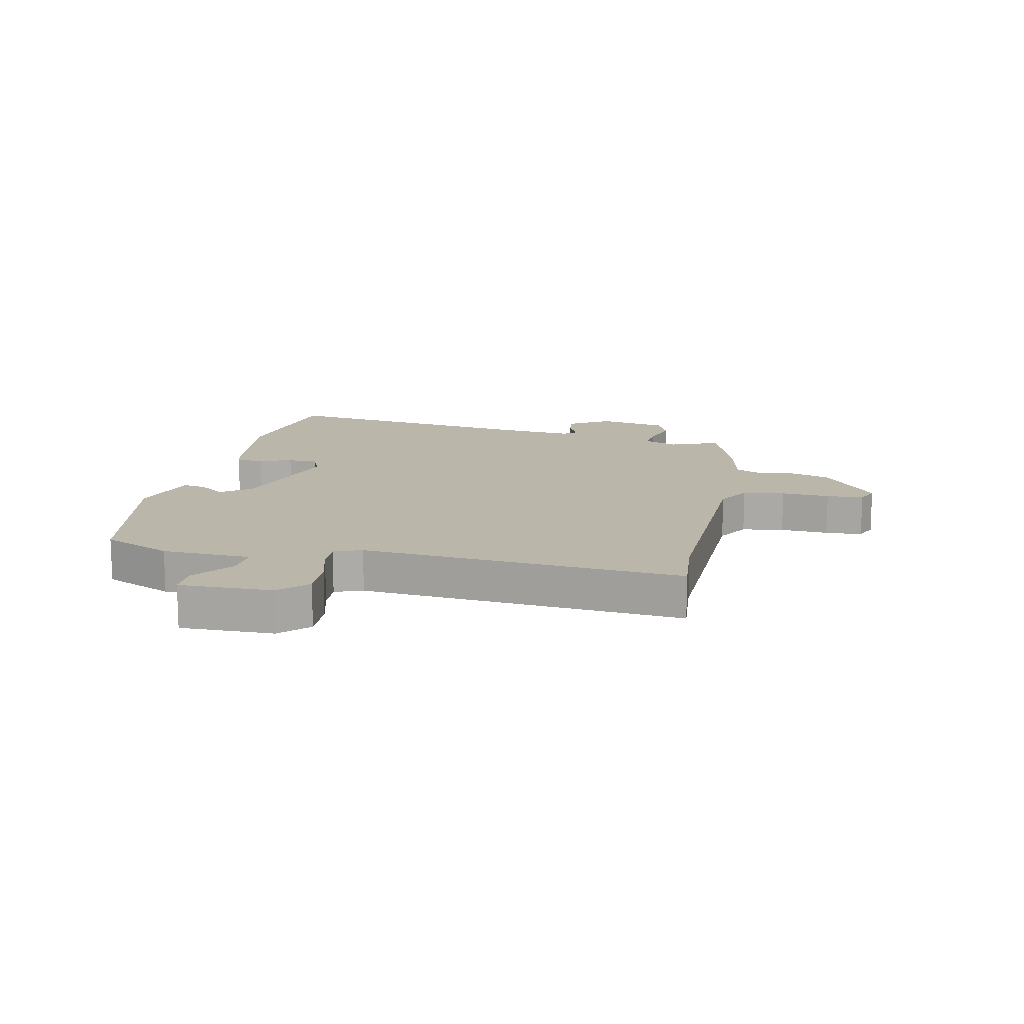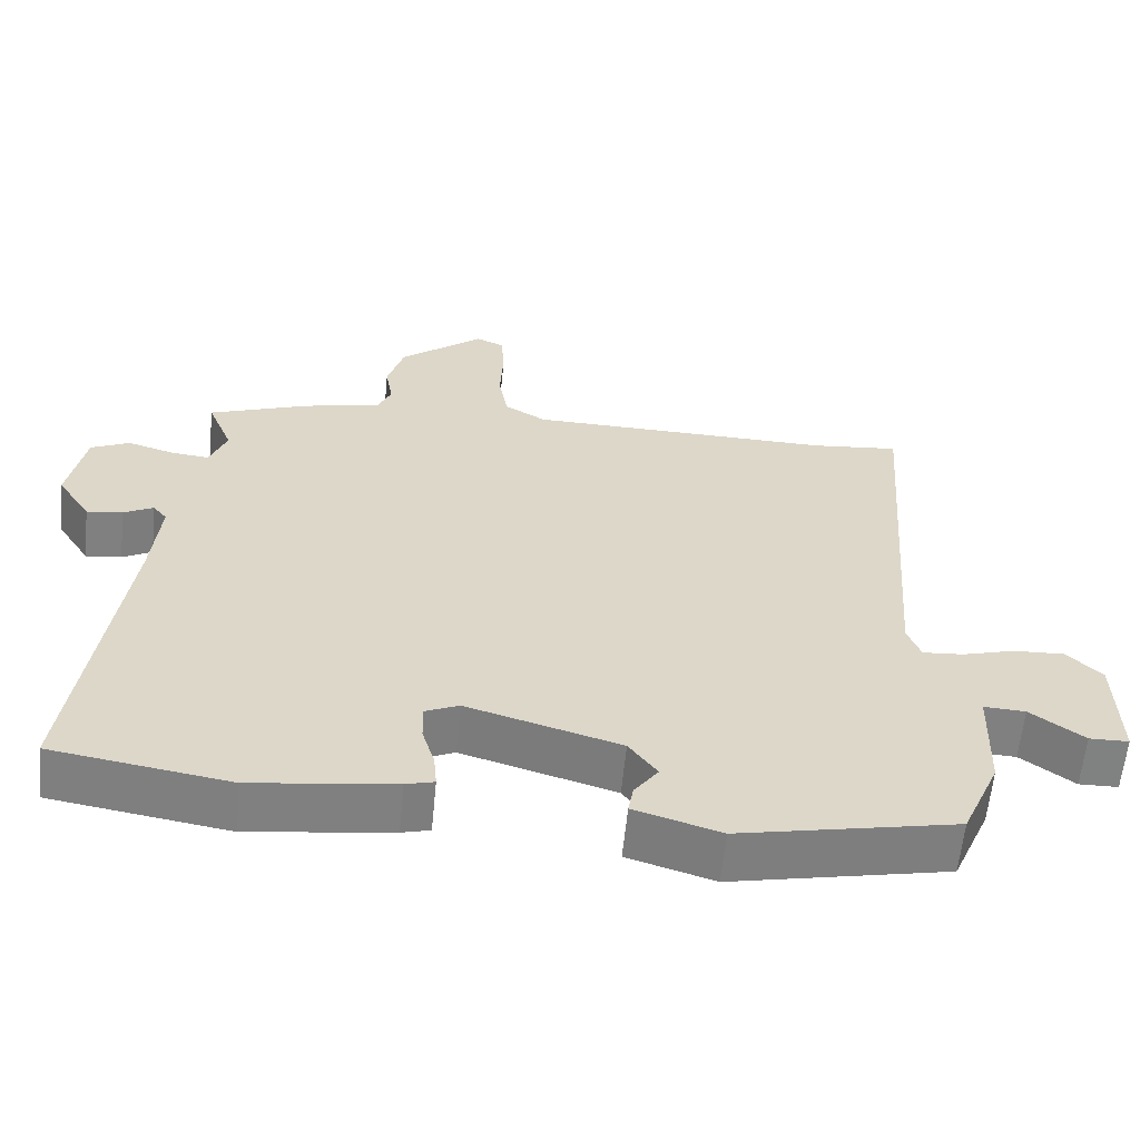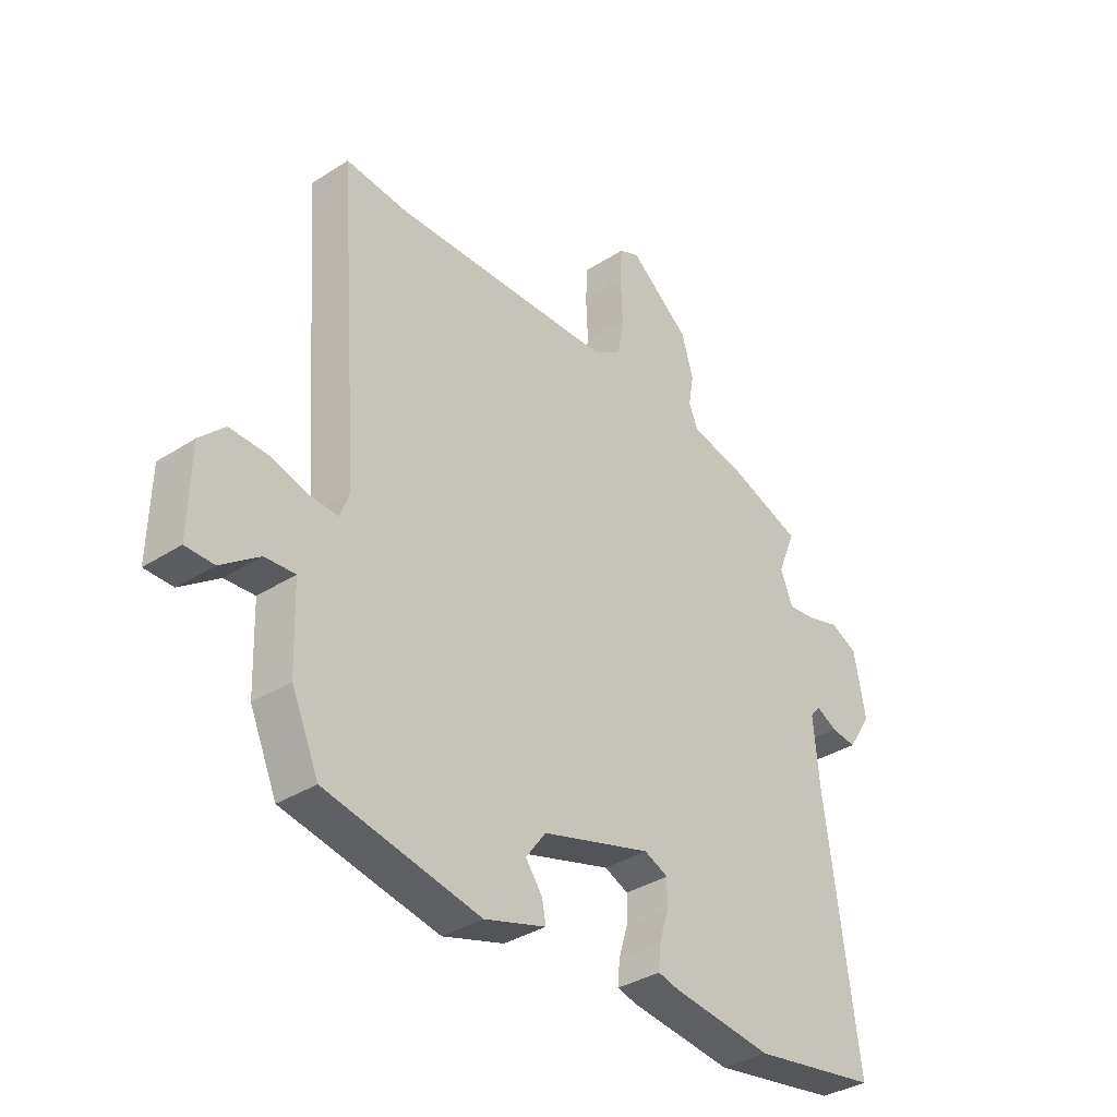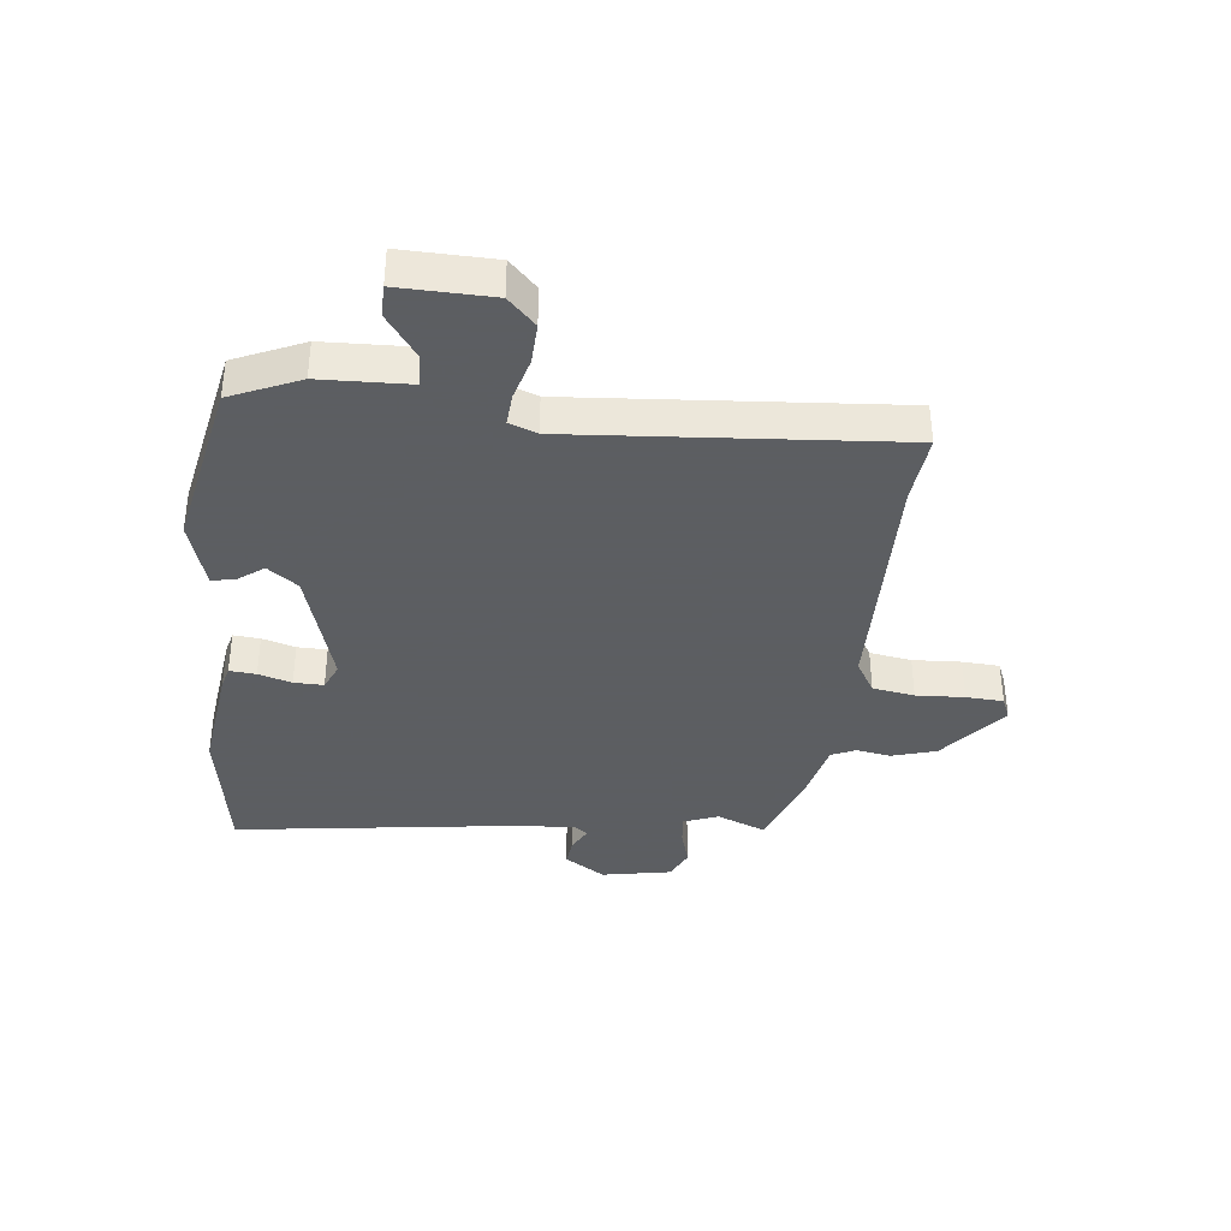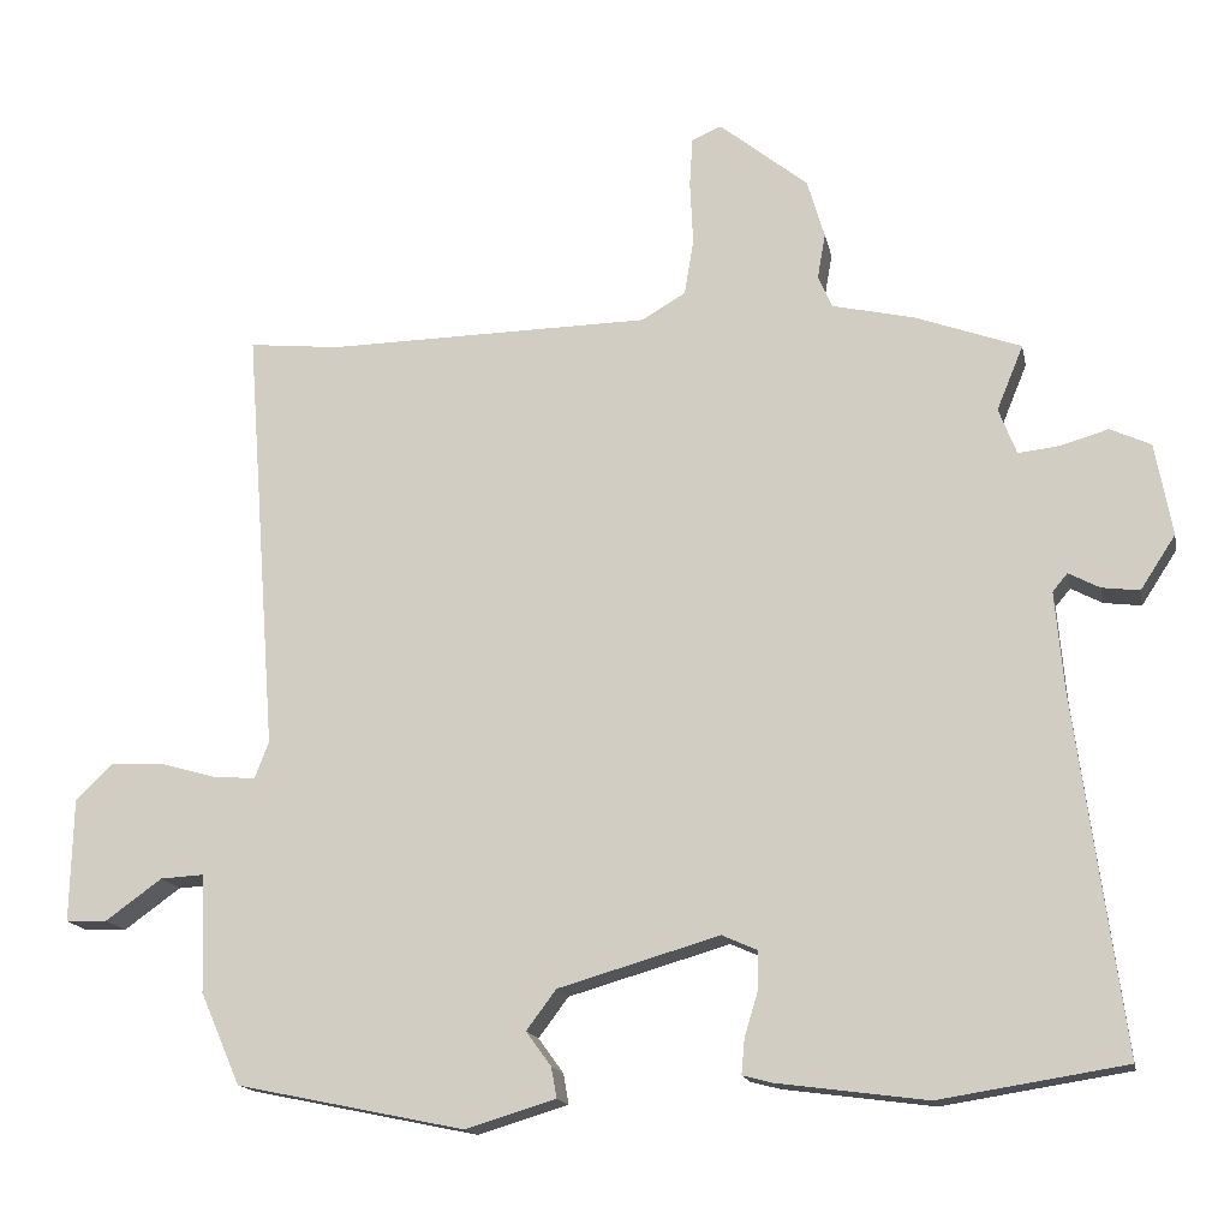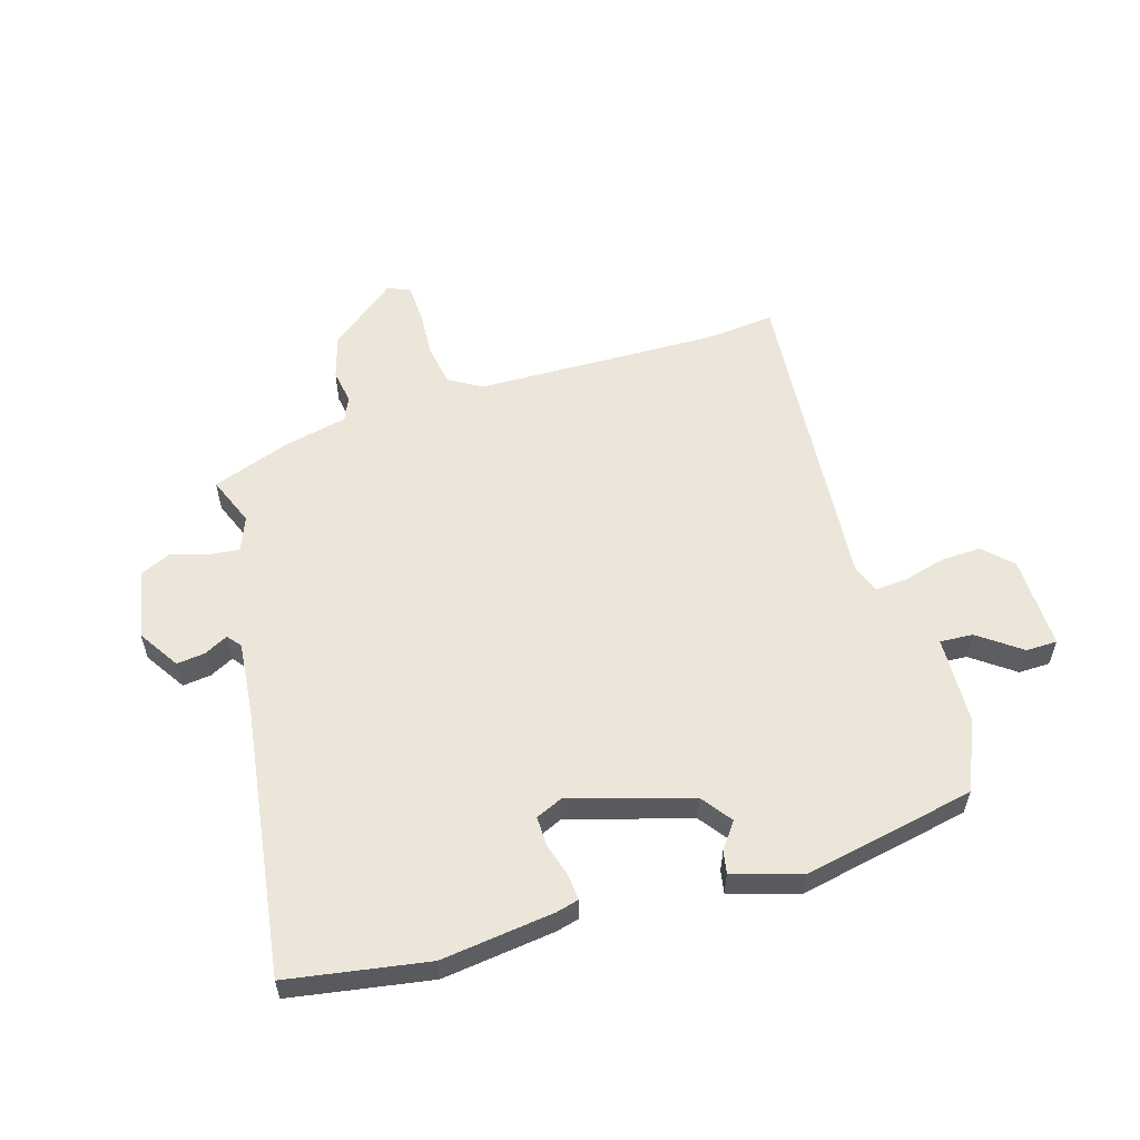
<metadata>
{"format":"obj","ext":"obj","renderer":"f3d","projection":"perspective","resolution":1024,"background":"white","views":[{"elev":14.0,"azim":-77.5,"up":"+Y"},{"elev":-60.3,"azim":174.4,"up":"+Z"},{"elev":-35.3,"azim":-49.5,"up":"+Z"},{"elev":-37.4,"azim":-96.2,"up":"+Y"},{"elev":-15.6,"azim":11.3,"up":"+Z"},{"elev":56.9,"azim":163.5,"up":"+Y"}]}
</metadata>
<code>
v 0.606 0.07 -0.483
v 0.368 0.07 -0.521
v 0.177 0.07 -0.496
v 0.139 0.07 -0.486
v 0.143 0.07 -0.441
v 0.16 0.07 -0.385
v 0.161 0.07 -0.335
v 0.116 0.07 -0.315
v -0.09 0.07 -0.375
v -0.128 0.07 -0.426
v -0.096 0.07 -0.47
v -0.089 0.07 -0.509
v -0.205 0.07 -0.544
v -0.496 0.07 -0.484
v -0.547 0.07 -0.367
v -0.552 0.07 -0.216
v -0.608 0.07 -0.219
v -0.68 0.07 -0.271
v -0.733 0.07 -0.27
v -0.729 0.07 -0.112
v -0.682 0.07 -0.066
v -0.613 0.07 -0.069
v -0.542 0.07 -0.089
v -0.488 0.07 -0.093
v -0.47 0.07 -0.046
v -0.511 0.07 0.501
v -0.394 0.07 0.489
v 0.02 0.07 0.496
v 0.076 0.07 0.529
v 0.088 0.07 0.6
v 0.084 0.07 0.682
v 0.088 0.07 0.745
v 0.126 0.07 0.761
v 0.239 0.07 0.67
v 0.261 0.07 0.595
v 0.251 0.07 0.537
v 0.269 0.07 0.496
v 0.374 0.07 0.472
v 0.509 0.07 0.423
v 0.475 0.07 0.34
v 0.498 0.07 0.281
v 0.55 0.07 0.287
v 0.612 0.07 0.305
v 0.664 0.07 0.281
v 0.686 0.07 0.163
v 0.641 0.07 0.094
v 0.593 0.07 0.1
v 0.553 0.07 0.121
v 0.534 0.07 0.098
v 0.545 0.07 -0.027
v 0.606 0 -0.483
v 0.368 0 -0.521
v 0.177 0 -0.496
v 0.139 0 -0.486
v 0.143 0 -0.441
v 0.16 0 -0.385
v 0.161 0 -0.335
v 0.116 0 -0.315
v -0.09 0 -0.375
v -0.128 0 -0.426
v -0.096 0 -0.47
v -0.089 0 -0.509
v -0.205 0 -0.544
v -0.496 0 -0.484
v -0.547 0 -0.367
v -0.552 0 -0.216
v -0.608 0 -0.219
v -0.68 0 -0.271
v -0.733 0 -0.27
v -0.729 0 -0.112
v -0.682 0 -0.066
v -0.613 0 -0.069
v -0.542 0 -0.089
v -0.488 0 -0.093
v -0.47 0 -0.046
v -0.511 0 0.501
v -0.394 0 0.489
v 0.02 0 0.496
v 0.076 0 0.529
v 0.088 0 0.6
v 0.084 0 0.682
v 0.088 0 0.745
v 0.126 0 0.761
v 0.239 0 0.67
v 0.261 0 0.595
v 0.251 0 0.537
v 0.269 0 0.496
v 0.374 0 0.472
v 0.509 0 0.423
v 0.475 0 0.34
v 0.498 0 0.281
v 0.55 0 0.287
v 0.612 0 0.305
v 0.664 0 0.281
v 0.686 0 0.163
v 0.641 0 0.094
v 0.593 0 0.1
v 0.553 0 0.121
v 0.534 0 0.098
v 0.545 0 -0.027
f 46 47 48
f 45 46 48
f 44 45 48
f 43 44 48
f 42 43 48
f 41 42 48 49
f 40 41 49 50
f 37 38 39 40
f 34 35 36
f 33 34 36
f 32 33 36
f 31 32 36
f 30 31 36
f 29 30 36 37
f 50 1 2
f 40 50 2
f 37 40 2
f 29 37 2
f 28 29 2
f 21 22 23
f 20 21 23
f 19 20 23
f 18 19 23
f 17 18 23
f 16 17 23 24
f 15 16 24
f 14 15 24
f 13 14 24
f 12 13 24
f 11 12 24
f 10 11 24
f 9 10 24 25
f 4 5 6
f 3 4 6
f 2 3 6
f 2 6 7
f 27 28 2 7
f 25 26 27
f 9 25 27
f 8 9 27
f 7 8 27
f 98 97 96
f 98 96 95
f 98 95 94
f 98 94 93
f 98 93 92
f 99 98 92 91
f 100 99 91 90
f 90 89 88 87
f 86 85 84
f 86 84 83
f 86 83 82
f 86 82 81
f 86 81 80
f 87 86 80 79
f 52 51 100
f 52 100 90
f 52 90 87
f 52 87 79
f 52 79 78
f 73 72 71
f 73 71 70
f 73 70 69
f 73 69 68
f 73 68 67
f 74 73 67 66
f 74 66 65
f 74 65 64
f 74 64 63
f 74 63 62
f 74 62 61
f 74 61 60
f 75 74 60 59
f 56 55 54
f 56 54 53
f 56 53 52
f 57 56 52
f 57 52 78 77
f 77 76 75
f 77 75 59
f 77 59 58
f 77 58 57
f 1 51 52 2
f 2 52 53 3
f 3 53 54 4
f 4 54 55 5
f 5 55 56 6
f 6 56 57 7
f 7 57 58 8
f 8 58 59 9
f 9 59 60 10
f 10 60 61 11
f 11 61 62 12
f 12 62 63 13
f 13 63 64 14
f 14 64 65 15
f 15 65 66 16
f 16 66 67 17
f 17 67 68 18
f 18 68 69 19
f 19 69 70 20
f 20 70 71 21
f 21 71 72 22
f 22 72 73 23
f 23 73 74 24
f 24 74 75 25
f 25 75 76 26
f 26 76 77 27
f 27 77 78 28
f 28 78 79 29
f 29 79 80 30
f 30 80 81 31
f 31 81 82 32
f 32 82 83 33
f 33 83 84 34
f 34 84 85 35
f 35 85 86 36
f 36 86 87 37
f 37 87 88 38
f 38 88 89 39
f 39 89 90 40
f 40 90 91 41
f 41 91 92 42
f 42 92 93 43
f 43 93 94 44
f 44 94 95 45
f 45 95 96 46
f 46 96 97 47
f 47 97 98 48
f 48 98 99 49
f 49 99 100 50
f 50 100 51 1

</code>
